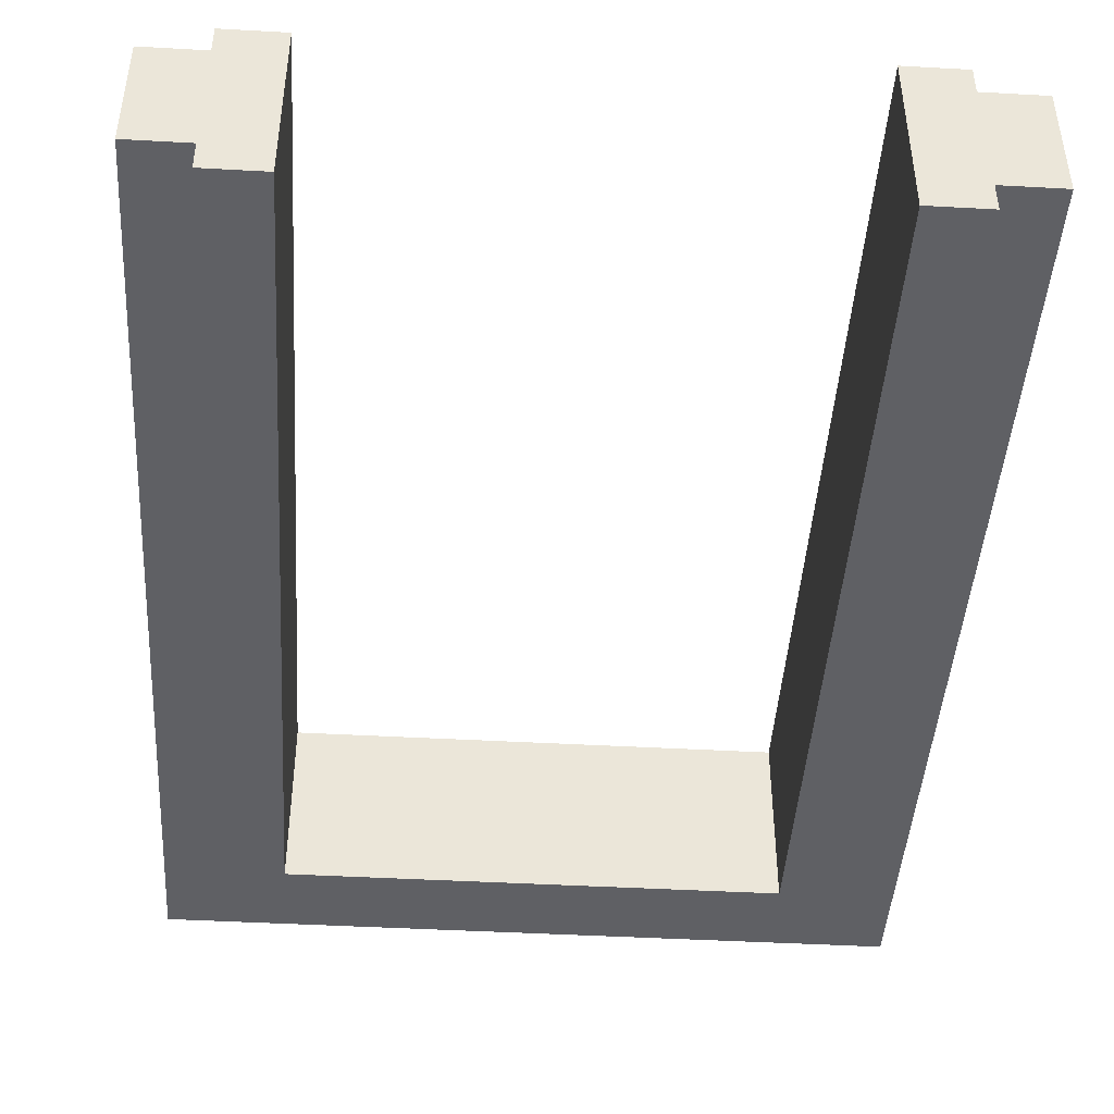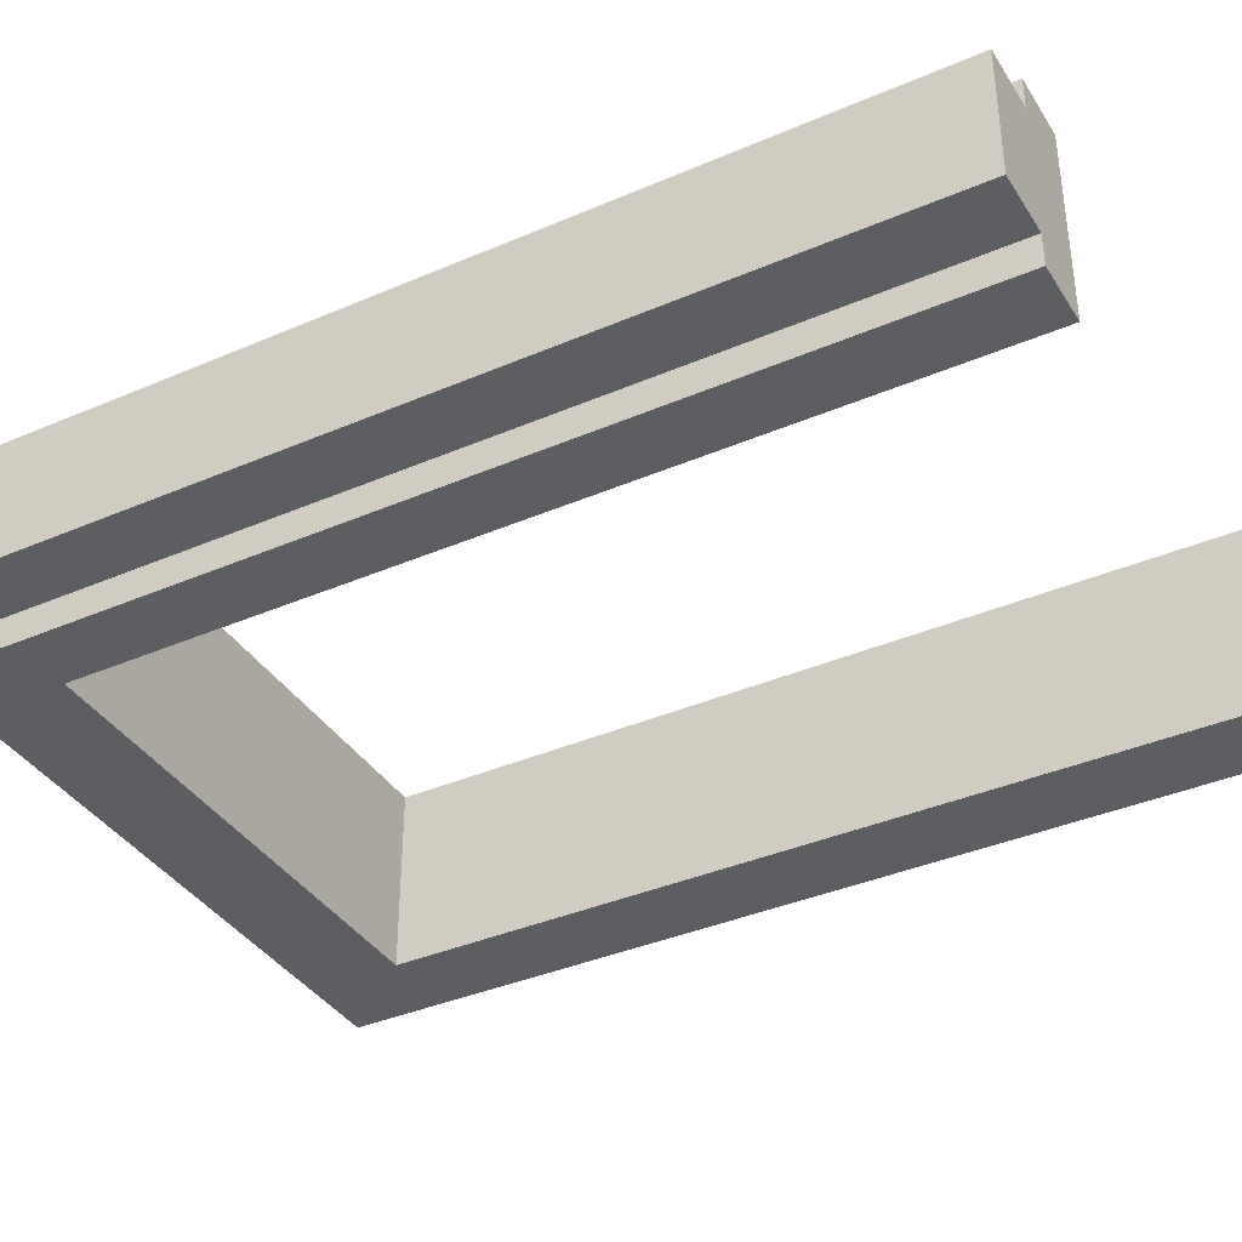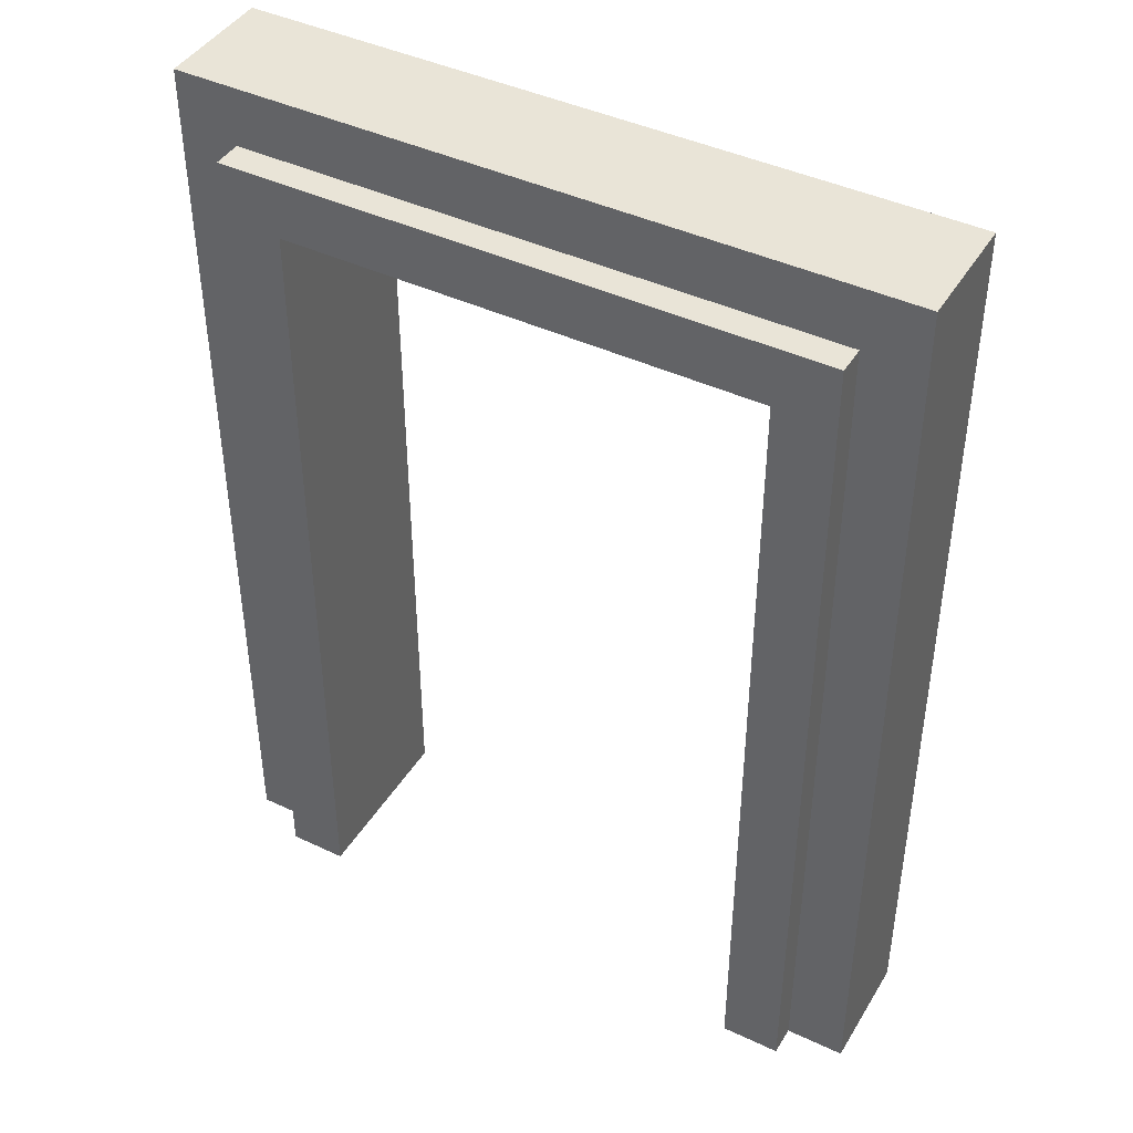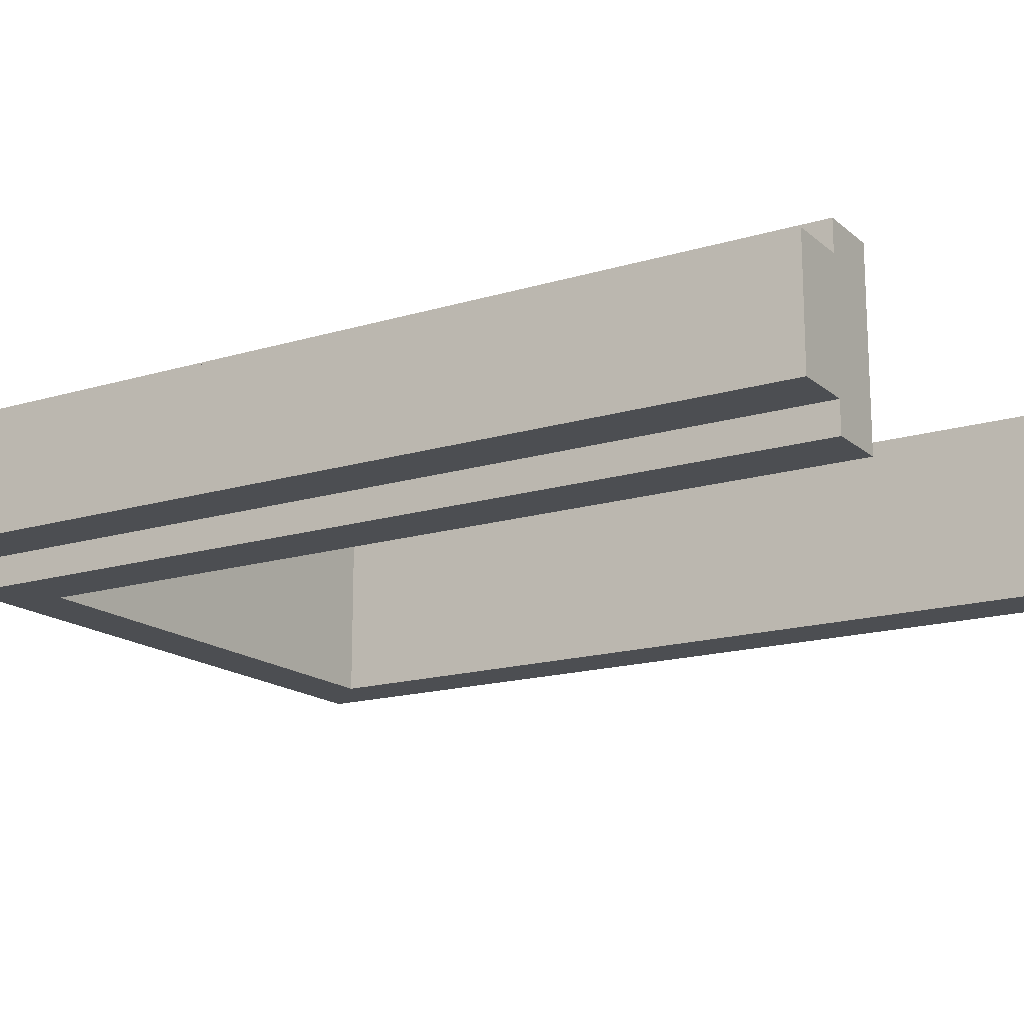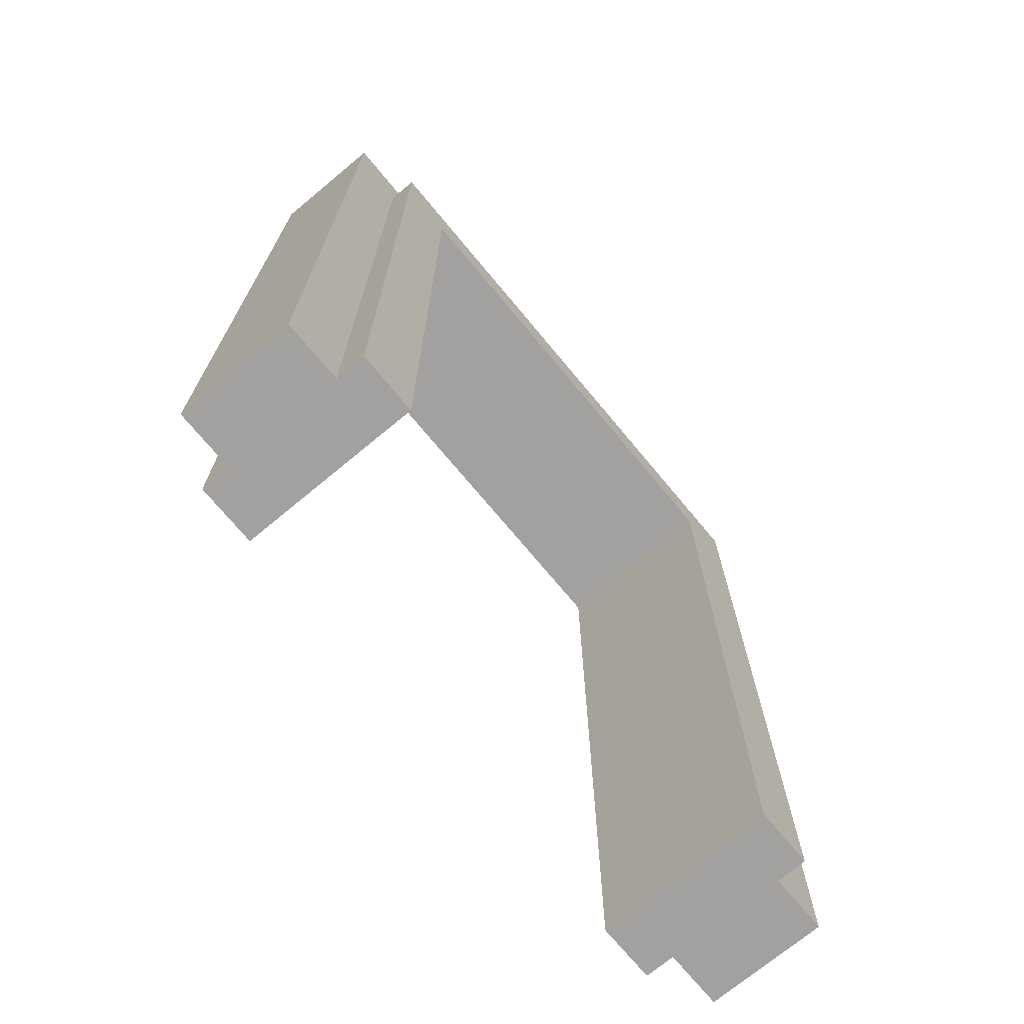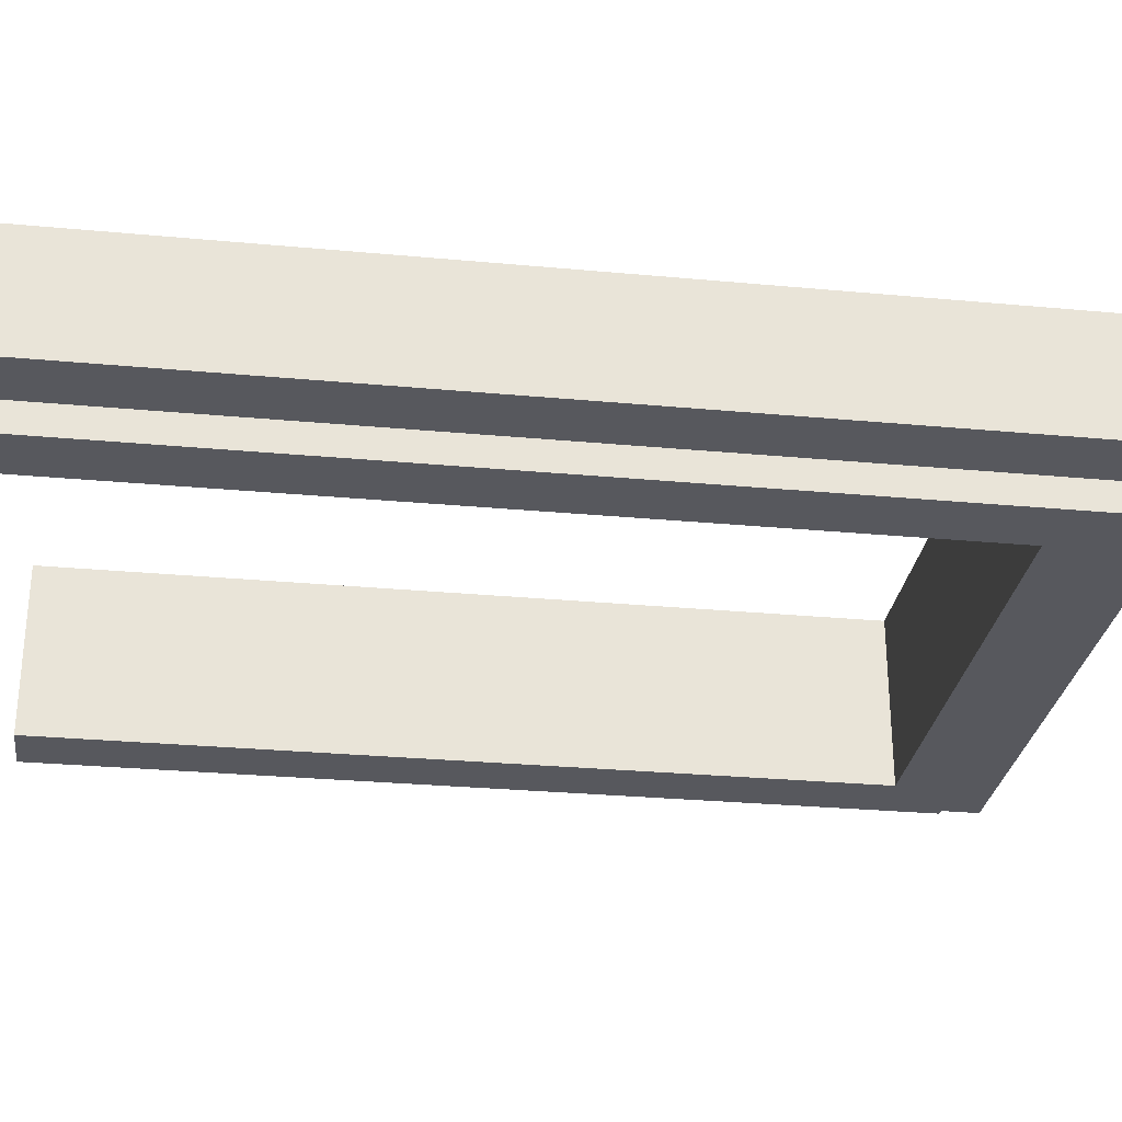
<metadata>
{"format":"obj","ext":"obj","renderer":"f3d","projection":"perspective","resolution":1024,"background":"white","views":[{"elev":-44.7,"azim":-3.7,"up":"+Z"},{"elev":-37.7,"azim":-61.2,"up":"+Z"},{"elev":43.0,"azim":29.2,"up":"+Y"},{"elev":-16.5,"azim":-58.3,"up":"+Z"},{"elev":-72.3,"azim":129.7,"up":"+Y"},{"elev":-28.9,"azim":82.1,"up":"+Z"}]}
</metadata>
<code>
o Wall_3x4_entrySmall
v 0.5 3.5 0.5
v 2.5 3.5 0.5
v 2.5 3.5 0
v 0.5 3.5 0
v 0.5 0 0
v 0.5 0 0.5
v 0.5 4 0
v 2.5 4 0
v 2.5 4 0.5
v 0.5 4 0.5
v 0 3.5 0.5
v 0 0 0.5
v 0 0 0
v 0 3.5 0
v 2.5 0 0.5
v 2.5 0 0
v 3 3.5 0
v 3 0 0
v 3 0 0.5
v 3 3.5 0.5
v 0 3.75 0.5
v 0 3.75 0
v 0 4 0
v 0 4 0.5
v 2.5 3.75 0
v 0.5 3.75 0
v 3 3.75 0
v 3 3.75 0.5
v 3 4 0.5
v 3 4 0
v 0.5 3.75 0.5
v 2.5 3.75 0.5
v 0.25 3.75 0.5
v 0.25 4 0.5
v 0.25 4 0
v 0.25 3.75 0
v 0.25 3.5 0
v 0.25 0 0
v 0.25 0 0.5
v 0.25 3.5 0.5
v 2.75 4 0.5
v 2.75 3.75 0.5
v 2.75 3.5 0.5
v 2.75 0 0.5
v 2.75 0 0
v 2.75 3.5 0
v 2.75 3.75 0
v 2.75 4 0
v 2.75 3.75 -0.125
v 2.75 3.5 -0.125
v 2.75 0 -0.125
v 2.5 3.75 -0.125
v 2.5 3.5 -0.125
v 2.5 0 -0.125
v 0.5 3.5 -0.125
v 0.5 3.75 -0.125
v 0.25 3.75 -0.125
v 0.25 3.5 -0.125
v 0.5 0 -0.125
v 0.25 0 -0.125
v 0.25 3.75 0.625
v 0.25 3.5 0.625
v 0.25 0 0.625
v 0.5 3.75 0.625
v 0.5 3.5 0.625
v 0.5 0 0.625
v 2.5 3.5 0.625
v 2.5 3.75 0.625
v 2.75 3.75 0.625
v 2.75 3.5 0.625
v 2.5 0 0.625
v 2.75 0 0.625
f 3 2 1
f 4 3 1
f 6 5 4
f 1 6 4
f 9 8 7
f 10 9 7
f 13 12 11
f 14 13 11
f 16 15 2
f 3 16 2
f 19 18 17
f 20 19 17
f 14 11 21
f 22 14 21
f 24 23 22
f 21 24 22
f 7 8 25
f 26 7 25
f 20 17 27
f 28 20 27
f 30 29 28
f 27 30 28
f 9 10 31
f 32 9 31
f 24 21 33
f 34 24 33
f 31 10 34
f 33 31 34
f 23 24 34
f 35 23 34
f 10 7 35
f 34 10 35
f 22 23 35
f 36 22 35
f 7 26 36
f 35 7 36
f 14 22 36
f 37 14 36
f 13 14 37
f 38 13 37
f 12 13 38
f 39 12 38
f 5 6 39
f 38 5 39
f 11 12 39
f 40 11 39
f 21 11 40
f 33 21 40
f 28 29 41
f 42 28 41
f 9 32 42
f 41 9 42
f 20 28 42
f 43 20 42
f 19 20 43
f 44 19 43
f 18 19 44
f 45 18 44
f 15 16 45
f 44 15 45
f 17 18 45
f 46 17 45
f 27 17 46
f 47 27 46
f 30 27 47
f 48 30 47
f 25 8 48
f 47 25 48
f 29 30 48
f 41 29 48
f 8 9 41
f 48 8 41
f 50 49 47
f 46 50 47
f 51 50 46
f 45 51 46
f 53 52 49
f 50 53 49
f 54 53 50
f 51 54 50
f 53 54 16
f 3 53 16
f 55 53 3
f 4 55 3
f 53 55 56
f 52 53 56
f 54 51 45
f 16 54 45
f 49 52 25
f 47 49 25
f 52 56 26
f 25 52 26
f 56 57 36
f 26 56 36
f 56 55 58
f 57 56 58
f 59 55 4
f 5 59 4
f 55 59 60
f 58 55 60
f 57 58 37
f 36 57 37
f 58 60 38
f 37 58 38
f 60 59 5
f 38 60 5
f 62 61 33
f 40 62 33
f 63 62 40
f 39 63 40
f 65 64 61
f 62 65 61
f 66 65 62
f 63 66 62
f 67 65 1
f 2 67 1
f 65 66 6
f 1 65 6
f 65 67 68
f 64 65 68
f 66 63 39
f 6 66 39
f 61 64 31
f 33 61 31
f 64 68 32
f 31 64 32
f 68 69 42
f 32 68 42
f 68 67 70
f 69 68 70
f 71 67 2
f 15 71 2
f 67 71 72
f 70 67 72
f 69 70 43
f 42 69 43
f 70 72 44
f 43 70 44
f 72 71 15
f 44 72 15

</code>
